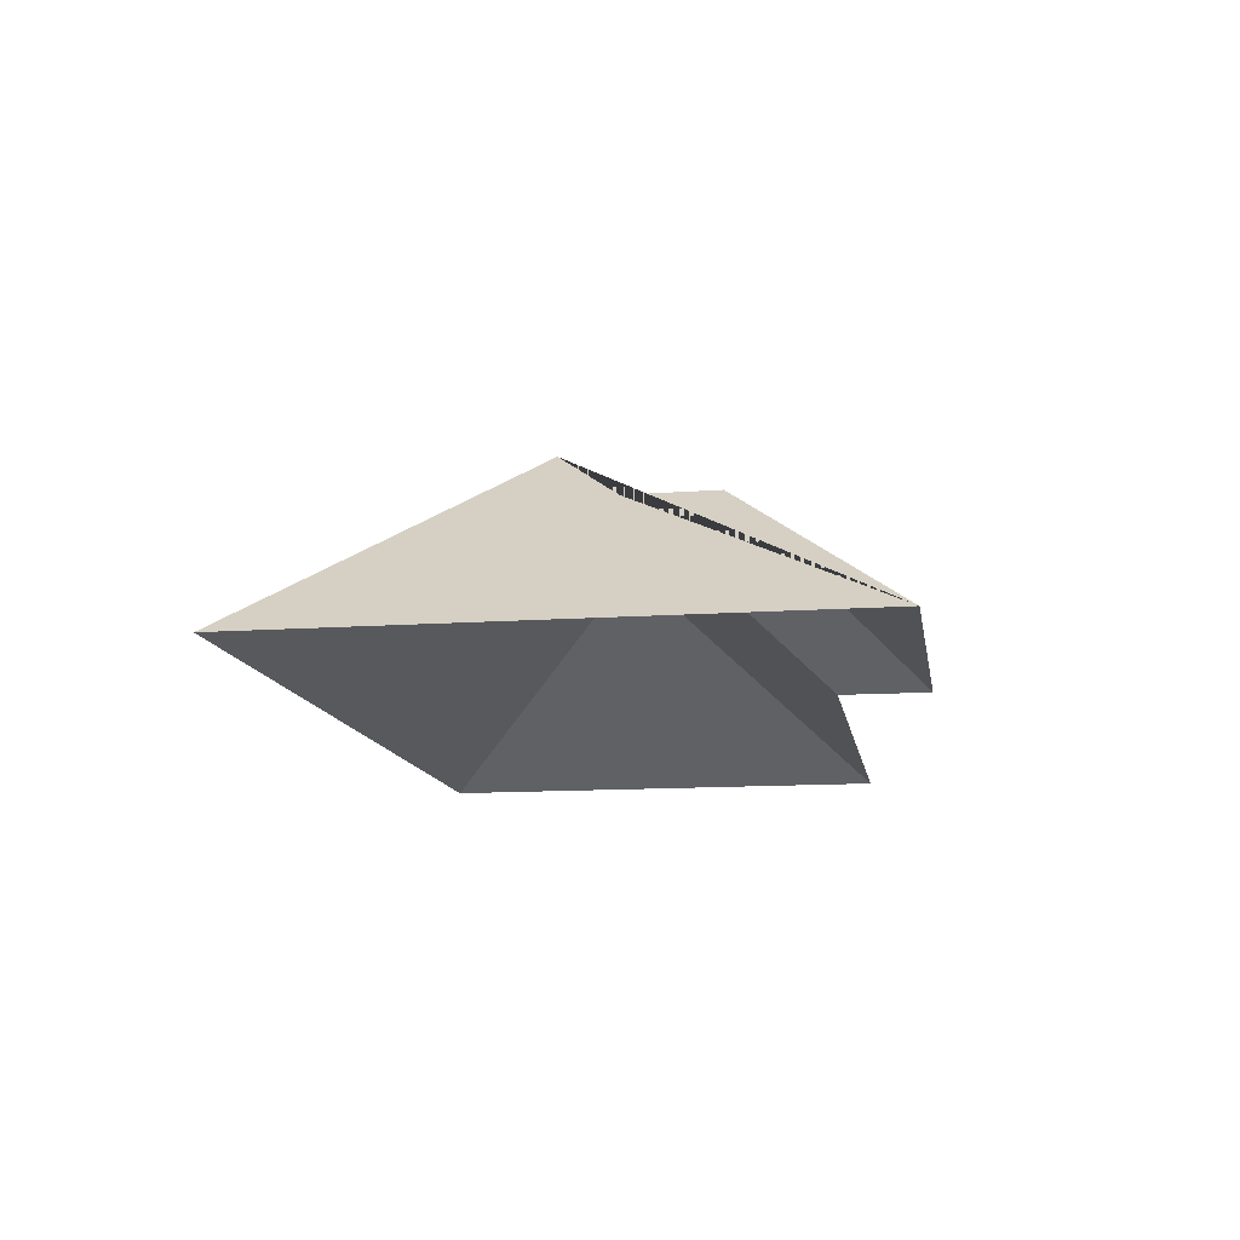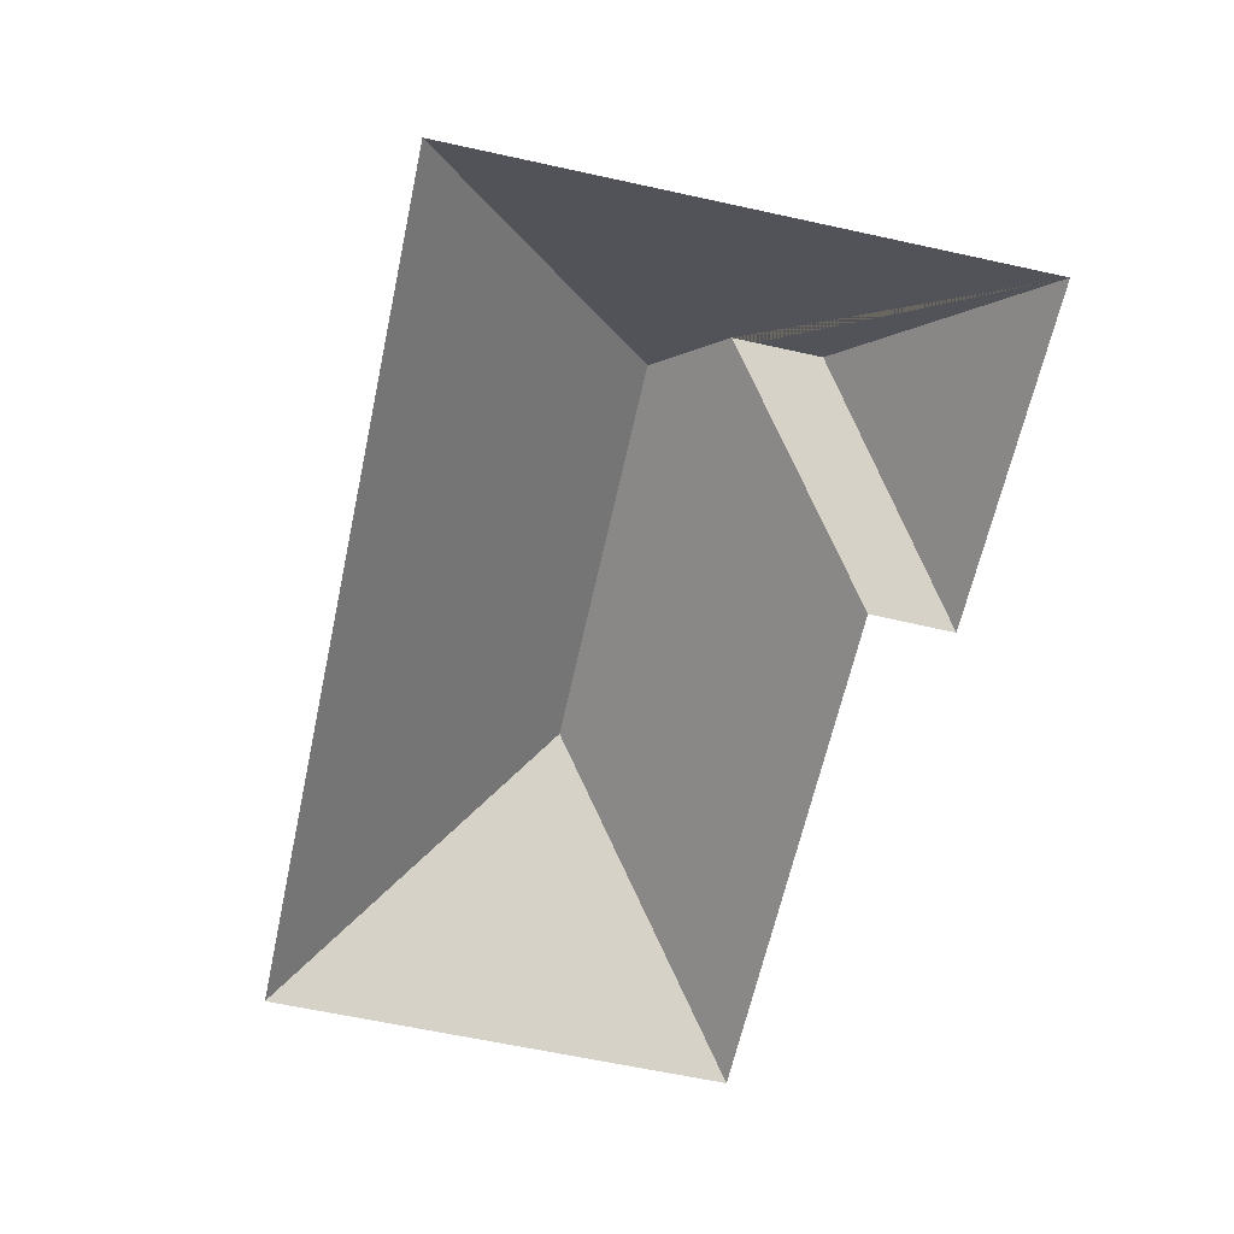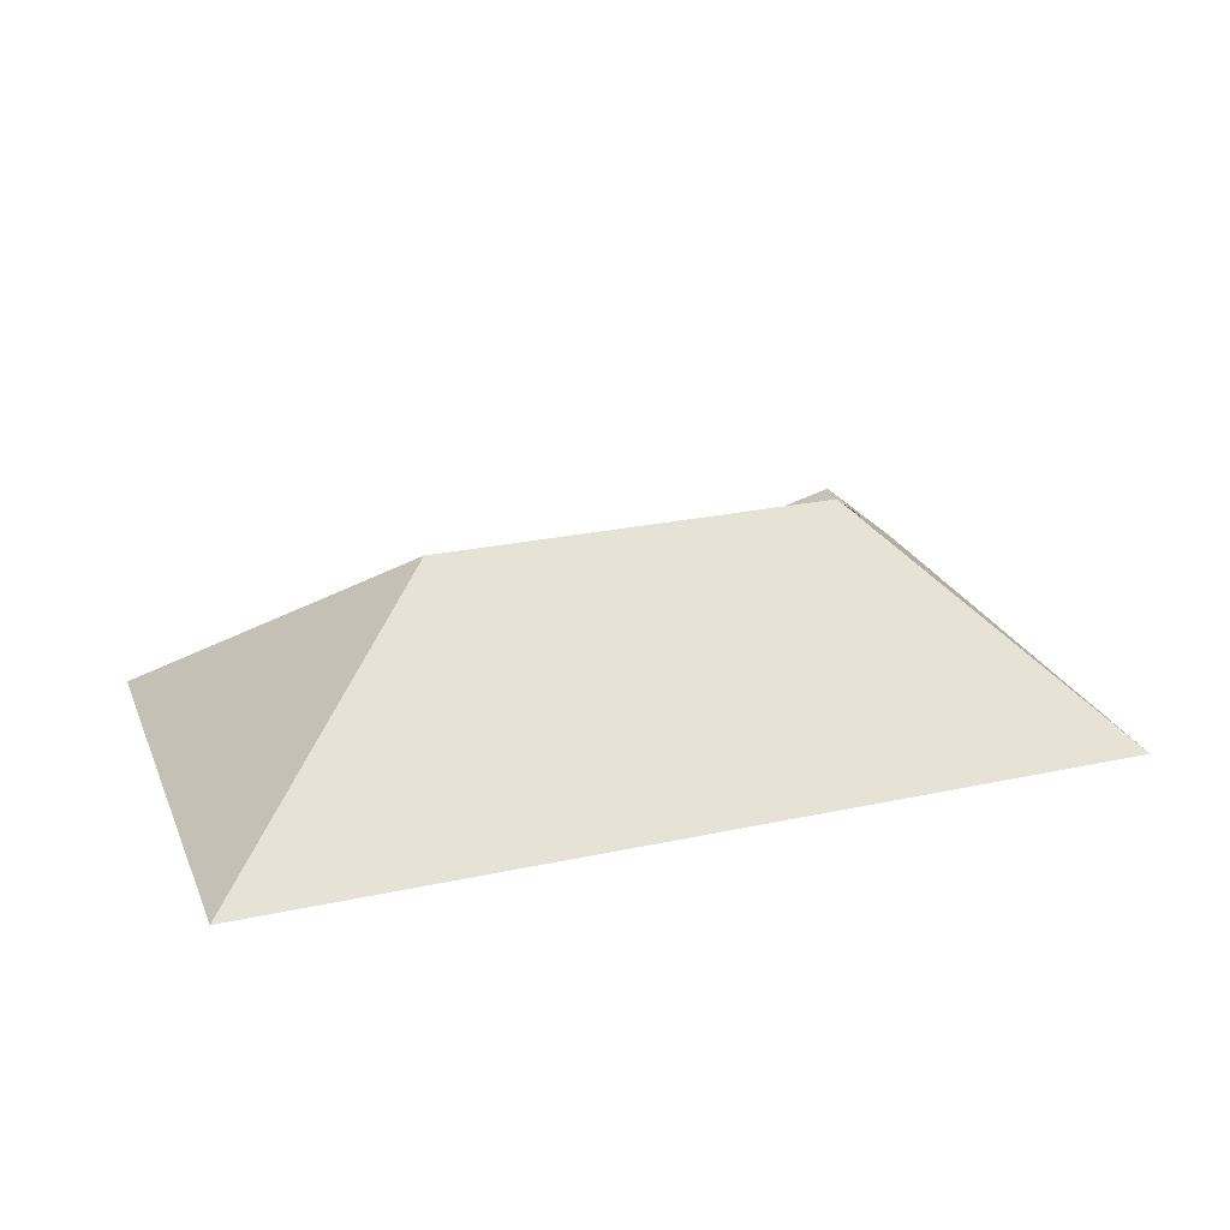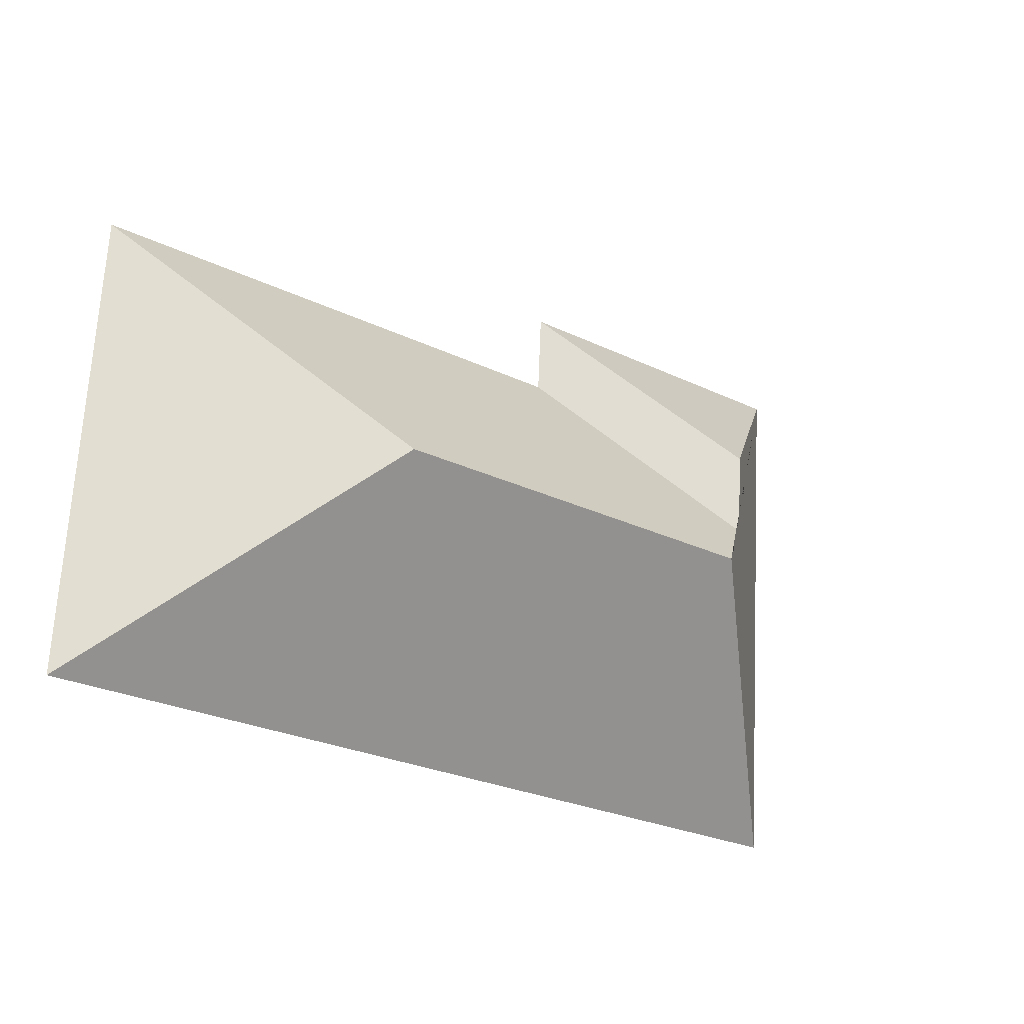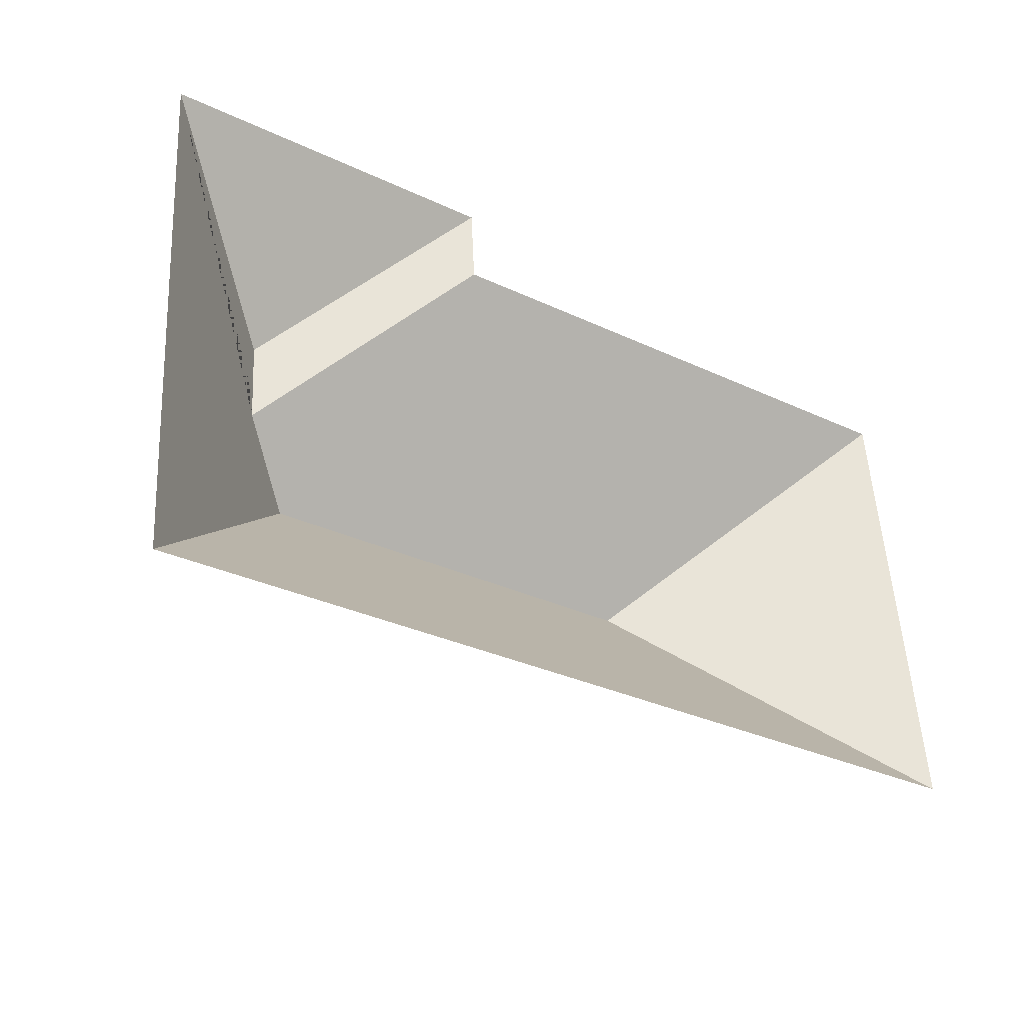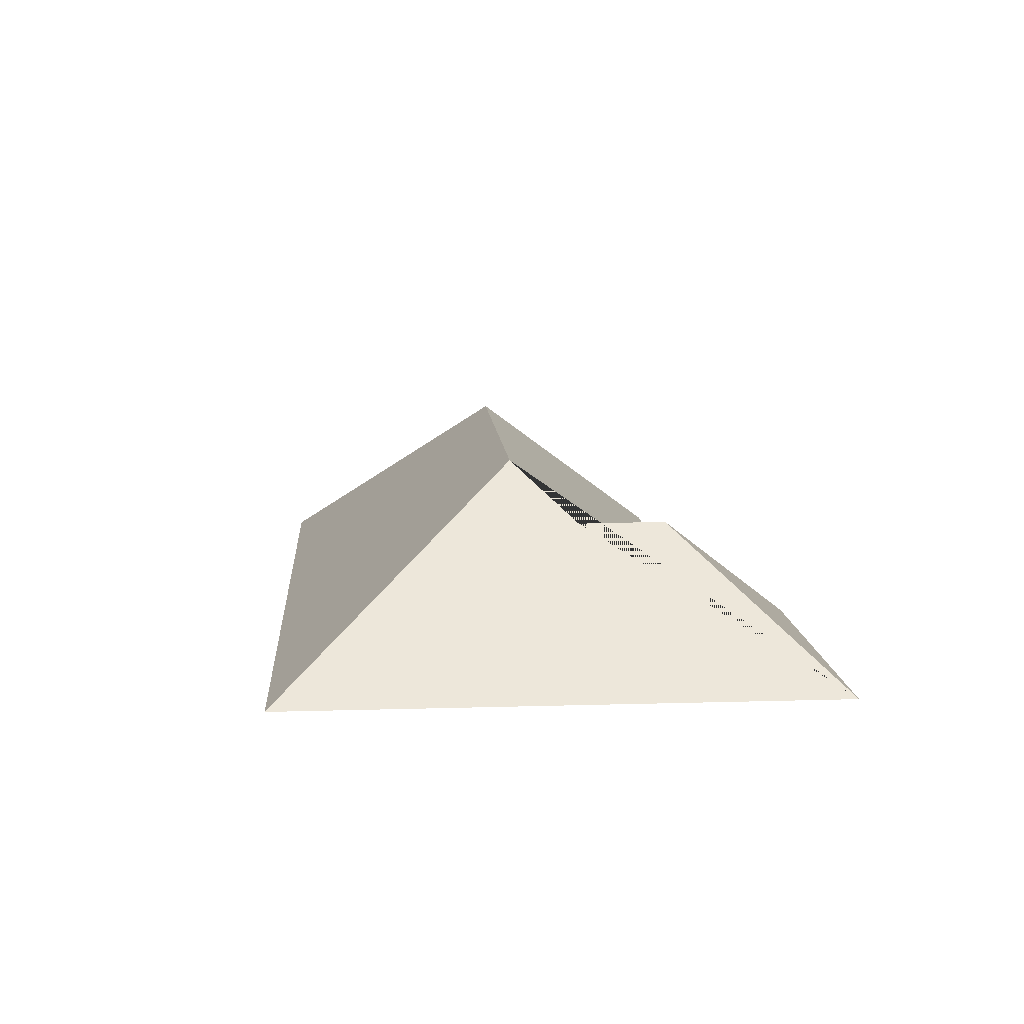
<metadata>
{"format":"obj","ext":"obj","renderer":"f3d","projection":"perspective","resolution":1024,"background":"white","views":[{"elev":-12.6,"azim":-84.3,"up":"+Y"},{"elev":-63.9,"azim":-106.1,"up":"+Y"},{"elev":24.9,"azim":156.9,"up":"+Y"},{"elev":-20.0,"azim":142.7,"up":"+Z"},{"elev":-38.4,"azim":-33.4,"up":"+Z"},{"elev":11.1,"azim":-97.9,"up":"+Y"}]}
</metadata>
<code>
o CG10_500_038059_0004_roof
v 345.6 75 -196.8
v 28.97 75 -217.4
v 249.5 144.9 -116.2
v 102.3 145 -125.6
v 78.6 125.3 -103.8
v 76.78 125.5 -72.51
v 334.7 75 -27.98
v 140.6 75 -40.27
v 139.1 75 -10.25
v 16.04 75 -18.23
v 345.6 0 -196.8
v 28.97 0 -217.4
v 16.04 0 -18.23
v 139.1 0 -10.25
v 140.6 0 -40.27
v 334.7 0 -27.98
f 9 6 5 8
f 7 3 1
f 10 2 4 5 6
f 10 6 9
f 2 1 3 4
f 8 5 4 3 7

</code>
